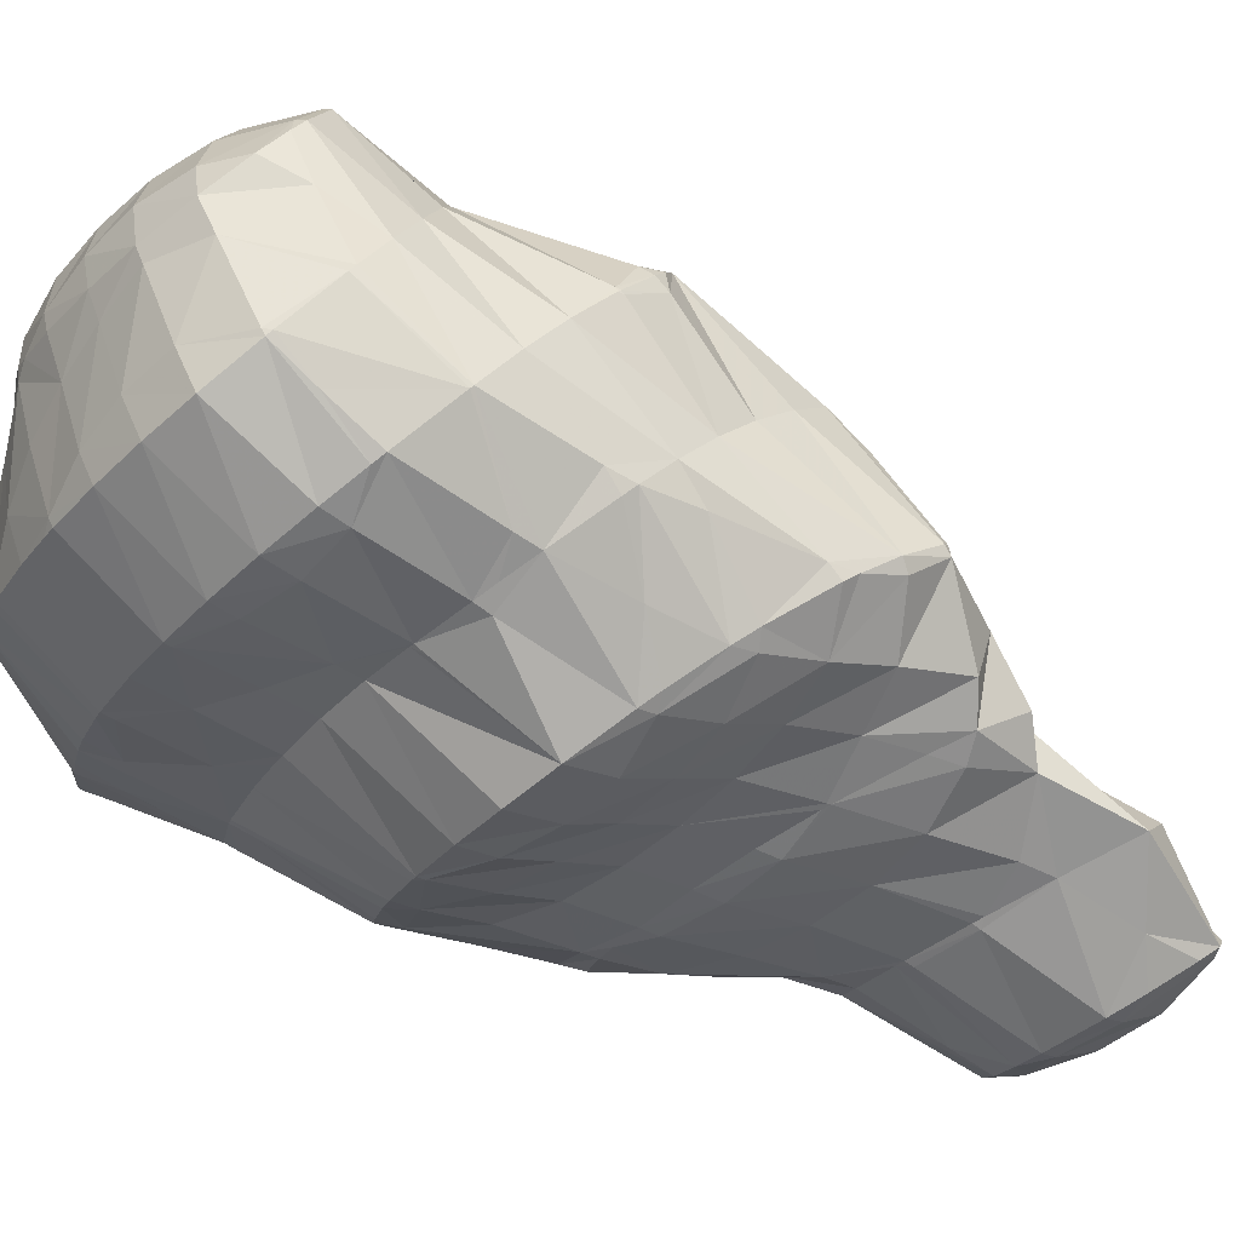
<metadata>
{"format":"obj","ext":"obj","renderer":"f3d","projection":"perspective","resolution":1024,"background":"white","views":[{"elev":-6.2,"azim":-103.7,"up":"+Z"}]}
</metadata>
<code>
v 258.8 284.7 77.04
v 259.1 285.1 76.73
v 258.7 284.8 77.07
v 258.1 284.2 77.43
v 259.9 287.6 74.47
v 259.8 287.7 74.32
v 259.8 287.7 74.48
v 258.6 287.2 75.96
v 259.7 286 75.94
v 257.4 286.2 77.05
v 257.3 283.7 77.84
v 256.2 285.1 77.89
v 254.8 283.6 78.44
v 255.3 282.9 78.37
v 254 282.6 78.53
v 259.1 289 73.08
v 258.4 288.8 74.18
v 257.3 288.2 75.5
v 256.1 287.2 76.55
v 254.8 286.1 77.43
v 253.5 284.7 78.09
v 252.4 282.7 78.38
v 252.1 283 78.33
v 252 282.8 78.3
v 257.6 289.7 72.42
v 257 289.6 73.41
v 255.9 288.9 74.73
v 254.7 288 75.8
v 253.5 286.9 76.71
v 252.1 285.6 77.41
v 250.7 283.8 77.67
v 250.6 283.6 77.64
v 255.9 289.8 72.43
v 255.2 289.7 72.57
v 254.4 289.3 73.56
v 253.3 288.4 74.72
v 252 287.4 75.72
v 250.7 286.1 76.43
v 250.2 284 77.29
v 249.7 284.9 76.58
v 254 289.2 73
v 252.4 288.4 73.74
v 250.8 287.5 74.5
v 249.8 286.2 75.53
v 264.6 282.9 72.74
v 265.2 283.9 71.6
v 264.3 283.5 72.95
v 263.3 282.8 74.14
v 263.6 282 73.84
v 262.1 281.9 75.08
v 262.4 281.1 74.82
v 260.9 280.5 75.59
v 265.4 285.5 69.97
v 265.3 285.9 69.53
v 265.1 286 70.06
v 264.2 285.8 71.74
v 265.2 284 71.49
v 263.3 285.3 73.12
v 262.2 284.6 74.37
v 261.1 283.8 75.49
v 260.8 280.4 75.62
v 259.9 282.7 76.32
v 258.5 280.9 76.54
v 258.8 280 76.17
v 257.9 279.9 76.3
v 264.7 287.4 68.15
v 264 287.4 69.99
v 263 287.1 71.52
v 262.1 286.7 72.93
v 261 286.2 74.38
v 259.9 285.6 75.86
v 257.4 283.5 77.73
v 256.2 279.7 76.45
v 255.9 281 77.16
v 255.3 279.7 76.48
v 264.6 287.6 67.96
v 263.7 288.5 67.21
v 263.6 288.6 67.71
v 262.7 288.6 69.57
v 261.7 288.2 71.1
v 260.8 287.9 72.67
v 253 279.7 76.36
v 262.4 289.4 66.55
v 262.2 289.5 67.06
v 261.4 289.5 68.94
v 260.4 289.2 70.54
v 259.4 289 72.32
v 252.9 279.7 76.34
v 251.3 280.2 75.92
v 261.1 290 66.22
v 260.8 290.1 66.17
v 260 290.1 68.07
v 259 289.9 69.74
v 258 289.7 71.55
v 249.8 281 75.28
v 258.7 290.4 66.2
v 258.5 290.4 66.81
v 257.6 290.3 68.6
v 256.6 290 70.27
v 255.5 289.8 72.05
v 249.2 283.6 75.79
v 248.6 281.9 74.49
v 258 290.4 66.29
v 256.2 290.3 66.66
v 256 290.3 67.03
v 255 290 68.72
v 254 289.6 70.26
v 252.9 289 71.61
v 251.7 288.2 72.86
v 250.5 287.3 74.02
v 249.2 285.8 74.5
v 247.8 282.8 73.66
v 247.6 283 73.48
v 255.8 290.2 66.76
v 253.9 289.7 67.41
v 252.6 289.3 67.9
v 252.3 289.2 68.34
v 251.2 288.6 69.73
v 250.1 287.8 70.9
v 248.8 286.8 71.84
v 247.5 285 72.06
v 247.3 284.8 72
v 252.1 289.1 68.07
v 250.6 288.4 68.85
v 249.2 287.4 69.69
v 248 286.4 70.62
v 247.3 284.9 71.85
v 266.7 282.6 66.52
v 266.8 282.7 66.39
v 266.7 282.8 66.58
v 265.8 282.3 67.99
v 265.8 281.9 67.7
v 265.1 281.6 68.33
v 263.8 280.9 70.22
v 263.5 280.5 70.11
v 262.7 279.6 71.03
v 261.6 278.5 72.05
v 260.8 280 75.2
v 260.2 277.5 72.89
v 259.8 277.4 73.04
v 267.1 283.9 65.05
v 266.9 284.7 64.37
v 266.6 285 65.31
v 265.8 285.3 67.54
v 264.6 281.4 68.77
v 263.6 280.6 69.89
v 258.4 276.6 73.57
v 256.6 277.6 75.38
v 256.4 275.5 74.18
v 254.5 274.6 74.62
v 266 286 63.31
v 265.5 286.6 65.31
v 264.8 287.3 67.97
v 253.9 277.4 75.73
v 254.3 274.5 74.66
v 252 274.4 74.76
v 264.7 287 62.74
v 264.2 287.6 64.79
v 253 279.6 76.33
v 251 274.8 74.57
v 250.7 275.6 74.6
v 250.5 275.2 74.37
v 262.9 287.6 62.67
v 262.8 287.9 63.51
v 249.4 276.4 73.8
v 249.4 276.3 73.73
v 262.3 287.7 62.75
v 260.8 289.8 65.78
v 260.8 287.9 62.95
v 249.3 276.4 73.67
v 248.6 277.7 72.85
v 259.8 288 63.13
v 258.4 288 63.37
v 247.7 279 71.91
v 257.4 288 63.57
v 255.7 287.8 63.97
v 247 280.3 70.89
v 247 280.4 70.81
v 255.3 287.7 64.09
v 253.5 287.2 64.76
v 252 286.8 65.3
v 247 282.2 69.32
v 247.2 283.7 70.7
v 247.2 282.6 69.04
v 251.7 286.6 65.44
v 250.2 285.8 66.25
v 248.9 284.8 67.17
v 247.8 283.6 68.16
v 266.6 279 63.97
v 266.6 280.3 62.89
v 265.7 277.9 65.19
v 264.6 281.1 68.6
v 264.4 277.3 66.2
v 263.6 280.4 69.76
v 263.1 276.5 67.19
v 261.8 275.6 68.16
v 260.4 274.5 69.08
v 258.9 273.1 69.91
v 258 274.8 72.46
v 257.1 271.7 70.67
v 255.5 271.6 71.94
v 255.2 270.4 71.33
v 254.6 270.2 71.49
v 266 281.4 62.09
v 265.8 281.7 61.92
v 254 273.6 74
v 252.9 270.2 71.72
v 252.4 270.4 71.71
v 264.6 282.8 61.55
v 265 282.3 61.64
v 264.5 282.7 61.46
v 251.3 271.6 71.4
v 263.6 284.8 61.89
v 262.9 283.4 61.29
v 250.4 274.9 73.95
v 250.3 272.8 70.93
v 262.6 286.9 62.4
v 261.1 284 61.23
v 249.2 274 70.33
v 249.4 276.3 73.63
v 260.1 286.7 62.47
v 260.9 284 61.25
v 258.8 284.2 61.63
v 248.3 275.3 69.61
v 257.8 286.9 63.08
v 258.5 284.2 61.7
v 256.4 284.9 62.91
v 256.7 283.8 62.4
v 255.5 283.5 62.89
v 247.7 276.3 68.9
v 247.6 277.2 69.29
v 247.6 276.7 68.61
v 255.4 287.4 63.93
v 254.9 283.4 63.1
v 254.1 285.7 64.1
v 252.9 284.2 64.52
v 253.3 282.7 63.88
v 251.5 282.7 65
v 251.8 281.9 64.66
v 250.2 281.1 65.32
v 247.8 278.5 67.32
v 247.7 279.2 67.71
v 248.3 279.4 66.64
v 251.8 286.4 65.34
v 250.5 285 65.89
v 250.1 281.1 65.38
v 249.2 283.8 66.66
v 248 282.8 67.73
v 248.7 280 66.23
v 263.6 273.3 63.37
v 263.9 273.8 63
v 263.9 274.5 64.2
v 262.6 273.5 65.29
v 262.3 272 64.38
v 260.8 271.4 65.47
v 260.7 271 65.24
v 260.4 270.9 65.33
v 265.4 278.2 62.18
v 264.3 276.2 61.31
v 264.4 275 62.08
v 258.8 270.2 65.94
v 256.8 269.3 66.6
v 255.7 268.9 66.91
v 255.6 269.6 68.43
v 254.7 269.8 70.63
v 265.7 281.5 61.84
v 263.9 278 60.33
v 263.7 277.8 60.24
v 254.7 268.6 67.19
v 252.7 267.7 67.79
v 252.1 269.4 70.63
v 251.8 267.5 68.01
v 263.5 278.2 60.02
v 262.7 279 59.52
v 250.3 268 68.11
v 250.1 268.2 68.09
v 261.6 280.4 59.46
v 262 279.5 59.32
v 261.3 279.9 59.15
v 249.2 269.5 67.66
v 260.9 283.7 61.03
v 259.4 280.4 59.16
v 248.8 270.7 67.15
v 248.7 271.5 67.39
v 248.6 271.2 66.93
v 258.5 283.6 61.32
v 258.6 280.5 59.26
v 257.1 280.5 59.48
v 248.5 273.2 65.81
v 248.3 274.5 68.42
v 256.2 280.5 59.65
v 254.4 280.3 60.09
v 248.5 273.9 65.36
v 248.2 276.1 66.23
v 248.7 275.5 64.31
v 254.1 280.3 60.17
v 252.3 279.7 60.87
v 250.7 278.9 61.64
v 250 280.7 65.11
v 249.5 277.7 62.63
v 248.7 279.5 65.92
v 248.8 276.1 63.89
v 262.8 271.5 61.54
v 261.1 269.7 61.98
v 260.4 270.6 64.8
v 262.7 272.7 58.95
v 262.2 270.3 60.25
v 262.7 272.5 58.84
v 260.8 269 61.23
v 259 268 62.02
v 257.2 266.9 62.8
v 255.3 265.8 63.54
v 254.3 265.3 63.87
v 262.5 272.7 58.72
v 261.7 273.8 58.17
v 253.2 265.2 64.11
v 251.9 265.3 64.27
v 251.8 266.4 66.2
v 262.6 278.6 59.37
v 261.2 274.1 58.07
v 260.6 275.3 58.13
v 260.2 274.6 57.94
v 251.3 267 63.72
v 250.7 267.1 64.98
v 250.1 268 67.78
v 259.8 277.5 58.59
v 258.3 274.7 58.26
v 258.2 275.2 58.41
v 257.6 274.5 58.54
v 252.7 270.3 61.96
v 252.6 270.4 61.99
v 252.8 270.5 61.83
v 251.4 269.9 63.56
v 251.7 268.1 63.15
v 250.2 269.3 65.13
v 249.3 269.4 67.2
v 258.9 279.6 59.03
v 257.4 277.7 59.1
v 256.6 274.1 59.02
v 256.1 276.2 59.66
v 254.7 275 60.49
v 255.1 273.1 59.94
v 253.4 273.9 61.44
v 253.8 271.9 60.91
v 252.1 272.9 62.52
v 250.8 272 63.74
v 249.5 271.3 65.13
v 256.5 279.7 59.44
v 255.1 278.1 59.82
v 253.8 276.8 60.55
v 252.5 275.6 61.43
v 251.2 274.6 62.45
v 249.9 273.7 63.66
v 248.8 273.2 65.22
v 254.2 280 60.1
v 252.8 278.5 60.58
v 251.4 277.2 61.33
v 250.2 276.2 62.36
v 249 275.5 63.77
v 260.7 265.1 58.76
v 261 266.7 57.75
v 260.7 268.4 60.82
v 258.9 266.4 61.11
v 259.2 263.6 59.74
v 257.1 264.4 61.41
v 257.3 262.6 60.5
v 255.3 262.3 61.65
v 255.4 261.6 61.24
v 254.2 261 61.68
v 260.7 269.3 57.85
v 259.8 267.8 57.31
v 252.9 261.9 61.42
v 261.5 273.5 58.09
v 259.8 271.1 57.8
v 258.3 267.9 57.5
v 258.1 268.9 57.8
v 256.7 267.3 58.07
v 253.7 264 60.25
v 253.6 265.1 60.64
v 254.7 265.6 59.3
v 252.4 265 62.78
v 258.9 272.9 57.88
v 257.4 271.2 58.33
v 256.4 267.2 58.2
v 255.9 269.8 59.08
v 254.5 268.6 60.06
v 254.9 265.9 59.13
v 253.1 267.7 61.28
v 251.8 267.1 62.86
v 256.7 273.5 58.8
v 255.3 272.2 59.61
v 253.9 271.2 60.65
v 261.1 261.5 56.41
v 261.2 262.6 55.74
v 260.9 263.7 57.87
v 259.4 262.8 59.28
v 260.1 259.9 57.61
v 257.7 260.8 59.47
v 258.3 258.8 58.43
v 256.3 258.5 58.8
v 260.1 263.8 55.13
v 255.5 258.8 58.72
v 254.7 259.2 58.57
v 258.5 265.3 55.96
v 258.7 263.9 55.21
v 257.6 263.8 55.48
v 254.6 259.9 58.21
v 254 261.6 58.88
v 254.6 261.3 57.38
v 256.4 266.9 58.04
v 256.6 263.4 55.84
v 254.9 265.6 58.98
v 255.1 262.2 56.75
v 260.5 261.8 55.82
v 259 260.3 56.52
v 257.5 259.2 57.58
v 259.4 262.9 55.2
v 257.9 261.4 55.86
v 256.4 260.2 56.86
v 254.9 259.3 58.27
v 256.8 262.9 55.74
v 255.4 261.7 56.65
g foo
f 1 2 3
f 4 1 3
f 5 6 7
f 5 7 8
f 5 8 9
f 9 8 2
f 2 8 3
f 3 8 10
f 4 3 11
f 11 3 12
f 12 3 10
f 11 12 13
f 11 13 14
f 15 14 13
f 16 17 7
f 16 7 6
f 18 8 17
f 8 7 17
f 19 10 18
f 10 8 18
f 20 12 19
f 12 10 19
f 21 13 20
f 13 12 20
f 15 13 22
f 22 13 23
f 23 13 21
f 24 22 23
f 25 26 17
f 25 17 16
f 27 18 26
f 18 17 26
f 28 19 27
f 19 18 27
f 29 20 28
f 20 19 28
f 30 21 29
f 21 20 29
f 31 23 30
f 23 21 30
f 24 23 31
f 24 31 32
f 25 33 26
f 34 35 33
f 33 35 26
f 26 35 27
f 36 28 35
f 28 27 35
f 37 29 36
f 29 28 36
f 38 30 37
f 30 29 37
f 39 31 40
f 40 31 38
f 38 31 30
f 39 32 31
f 34 41 35
f 42 36 35
f 42 35 41
f 43 37 36
f 43 36 42
f 44 38 37
f 44 37 43
f 44 40 38
f 45 46 47
f 45 47 48
f 45 48 49
f 49 48 50
f 49 50 51
f 52 51 50
f 53 54 55
f 53 55 56
f 53 56 57
f 57 56 46
f 46 56 47
f 47 56 58
f 59 48 58
f 48 47 58
f 60 50 59
f 50 48 59
f 52 50 61
f 61 50 62
f 62 50 60
f 61 62 63
f 61 63 64
f 65 64 63
f 66 67 55
f 66 55 54
f 68 56 67
f 56 55 67
f 69 58 68
f 58 56 68
f 70 59 69
f 59 58 69
f 71 60 70
f 60 59 70
f 2 1 71
f 1 62 71
f 62 60 71
f 1 4 62
f 4 72 62
f 72 63 62
f 65 63 73
f 73 63 74
f 74 63 72
f 75 73 74
f 76 77 78
f 76 78 66
f 66 78 67
f 67 78 79
f 80 68 79
f 68 67 79
f 81 69 80
f 69 68 80
f 6 5 81
f 5 70 81
f 70 69 81
f 71 5 9
f 71 70 5
f 71 9 2
f 72 4 11
f 74 11 14
f 74 72 11
f 14 15 74
f 74 15 75
f 75 15 82
f 83 84 78
f 83 78 77
f 85 79 84
f 79 78 84
f 86 80 85
f 80 79 85
f 87 81 86
f 81 80 86
f 81 16 6
f 81 87 16
f 22 82 15
f 22 88 82
f 89 88 22
f 89 22 24
f 83 90 84
f 91 92 90
f 90 92 84
f 84 92 85
f 93 86 92
f 86 85 92
f 94 87 93
f 87 86 93
f 87 25 16
f 87 94 25
f 32 95 24
f 95 89 24
f 96 97 92
f 96 92 91
f 98 93 97
f 93 92 97
f 99 94 98
f 94 93 98
f 33 25 100
f 25 94 100
f 94 99 100
f 100 34 33
f 101 39 40
f 101 102 39
f 39 102 32
f 32 102 95
f 96 103 97
f 104 105 103
f 103 105 97
f 97 105 98
f 106 99 105
f 99 98 105
f 107 100 106
f 100 99 106
f 41 34 108
f 34 100 108
f 100 107 108
f 108 42 41
f 108 109 42
f 109 43 42
f 109 110 43
f 110 44 43
f 110 111 44
f 101 40 44
f 101 44 111
f 101 111 112
f 112 111 113
f 112 102 101
f 104 114 105
f 115 106 105
f 115 105 114
f 116 117 115
f 115 117 106
f 106 117 107
f 118 108 117
f 108 107 117
f 119 109 118
f 109 108 118
f 120 110 119
f 110 109 119
f 121 111 120
f 111 110 120
f 113 111 121
f 113 121 122
f 116 123 117
f 124 118 117
f 124 117 123
f 125 119 118
f 125 118 124
f 126 120 119
f 126 119 125
f 127 121 120
f 127 120 126
f 127 122 121
f 128 129 130
f 128 130 131
f 128 131 132
f 133 132 131
f 134 46 45
f 134 45 135
f 135 45 136
f 136 45 49
f 51 137 49
f 137 136 49
f 138 139 52
f 52 139 51
f 51 139 137
f 140 139 138
f 141 142 143
f 141 143 129
f 129 143 130
f 130 143 144
f 54 53 144
f 53 131 144
f 131 130 144
f 133 131 145
f 131 53 145
f 53 57 145
f 46 134 57
f 134 146 57
f 146 145 57
f 146 134 135
f 138 52 61
f 140 138 147
f 138 61 147
f 61 64 147
f 148 149 65
f 65 149 64
f 64 149 147
f 150 149 148
f 151 152 143
f 151 143 142
f 153 144 152
f 144 143 152
f 144 66 54
f 144 153 66
f 148 65 73
f 148 73 75
f 148 75 154
f 148 154 150
f 150 154 155
f 156 155 154
f 157 158 152
f 157 152 151
f 77 76 158
f 76 153 158
f 153 152 158
f 153 76 66
f 159 75 82
f 159 154 75
f 156 154 160
f 160 154 161
f 161 154 159
f 162 160 161
f 163 164 158
f 163 158 157
f 158 83 77
f 158 164 83
f 159 82 88
f 88 89 159
f 89 165 159
f 165 161 159
f 162 161 165
f 162 165 166
f 163 167 164
f 168 90 83
f 168 83 164
f 168 164 169
f 169 164 167
f 168 91 90
f 170 165 171
f 165 89 171
f 89 95 171
f 170 166 165
f 169 172 168
f 168 172 91
f 172 173 91
f 173 96 91
f 102 174 95
f 174 171 95
f 173 175 103
f 173 103 96
f 103 176 104
f 103 175 176
f 113 177 112
f 113 178 177
f 177 174 102
f 177 102 112
f 176 179 114
f 176 114 104
f 114 179 115
f 179 180 115
f 115 181 116
f 115 180 181
f 182 183 184
f 182 178 183
f 183 178 122
f 122 178 113
f 181 185 123
f 181 123 116
f 123 185 124
f 185 186 124
f 124 186 125
f 186 187 125
f 125 187 126
f 187 188 126
f 183 127 184
f 184 127 188
f 188 127 126
f 183 122 127
f 189 190 129
f 189 129 128
f 132 191 128
f 191 189 128
f 192 193 133
f 133 193 132
f 132 193 191
f 193 192 194
f 193 194 195
f 135 136 194
f 194 136 195
f 195 136 196
f 137 197 136
f 197 196 136
f 139 198 137
f 198 197 137
f 199 200 140
f 140 200 139
f 139 200 198
f 200 199 201
f 200 201 202
f 203 202 201
f 204 205 142
f 204 142 141
f 129 204 141
f 129 190 204
f 192 133 145
f 194 145 146
f 194 192 145
f 194 146 135
f 199 140 147
f 201 147 149
f 201 199 147
f 201 149 150
f 201 150 206
f 201 206 203
f 203 206 207
f 208 207 206
f 209 151 210
f 210 151 205
f 205 151 142
f 211 209 210
f 206 150 155
f 155 156 206
f 206 156 208
f 208 156 212
f 213 157 151
f 213 151 209
f 211 213 209
f 211 214 213
f 160 215 156
f 215 216 156
f 216 212 156
f 215 160 162
f 217 163 157
f 217 157 213
f 214 217 213
f 214 218 217
f 219 215 220
f 219 216 215
f 215 162 166
f 215 166 220
f 217 167 163
f 169 167 217
f 169 217 218
f 169 218 221
f 221 218 222
f 223 221 222
f 220 170 219
f 170 171 219
f 171 224 219
f 220 166 170
f 221 172 169
f 173 172 221
f 173 221 223
f 173 223 225
f 225 223 226
f 226 227 225
f 226 228 227
f 229 227 228
f 230 231 232
f 230 224 231
f 231 224 174
f 174 224 171
f 225 175 173
f 175 225 176
f 176 225 233
f 233 225 227
f 229 234 227
f 234 235 227
f 235 233 227
f 234 236 235
f 234 237 236
f 237 238 236
f 237 239 238
f 240 238 239
f 241 242 243
f 177 178 242
f 177 242 241
f 177 241 231
f 231 241 232
f 231 174 177
f 233 179 176
f 235 180 179
f 235 179 233
f 180 235 181
f 181 235 244
f 244 235 236
f 245 244 238
f 244 236 238
f 240 246 238
f 246 247 238
f 247 245 238
f 246 248 247
f 246 249 248
f 182 184 248
f 182 248 249
f 182 249 242
f 242 249 243
f 242 178 182
f 244 185 181
f 245 186 185
f 245 185 244
f 247 187 186
f 247 186 245
f 248 188 187
f 248 187 247
f 248 184 188
f 250 251 252
f 250 252 253
f 250 253 254
f 254 253 255
f 254 255 256
f 257 256 255
f 258 190 189
f 258 189 259
f 259 189 260
f 260 189 191
f 252 251 193
f 251 260 193
f 260 191 193
f 253 193 195
f 253 252 193
f 255 195 196
f 255 253 195
f 257 255 261
f 255 196 261
f 196 197 261
f 198 262 197
f 262 261 197
f 263 262 264
f 264 262 200
f 200 262 198
f 264 200 202
f 264 202 265
f 265 202 203
f 266 205 204
f 190 258 204
f 204 258 266
f 266 258 267
f 259 267 258
f 259 268 267
f 263 264 269
f 270 264 265
f 270 269 264
f 203 207 271
f 203 271 272
f 203 272 265
f 265 272 270
f 271 207 208
f 266 210 205
f 273 266 267
f 266 273 274
f 266 274 210
f 211 210 274
f 273 267 268
f 272 271 275
f 271 208 275
f 275 208 276
f 276 208 212
f 277 214 278
f 278 214 274
f 274 214 211
f 279 277 278
f 216 280 212
f 280 276 212
f 281 218 214
f 281 214 277
f 279 281 277
f 279 282 281
f 283 284 285
f 283 280 284
f 284 280 219
f 219 280 216
f 281 222 218
f 223 222 281
f 223 281 282
f 223 282 286
f 286 282 287
f 288 286 287
f 289 284 290
f 289 285 284
f 284 219 224
f 284 224 290
f 286 226 223
f 288 291 286
f 286 291 226
f 226 291 228
f 228 292 229
f 228 291 292
f 293 294 295
f 230 232 294
f 230 294 293
f 230 293 290
f 290 293 289
f 290 224 230
f 292 296 234
f 292 234 229
f 234 296 237
f 296 297 237
f 237 297 239
f 297 298 239
f 299 240 300
f 240 239 300
f 239 298 300
f 300 301 299
f 300 302 301
f 241 243 301
f 241 301 302
f 241 302 294
f 294 302 295
f 294 232 241
f 299 246 240
f 301 249 246
f 301 246 299
f 301 243 249
f 303 251 250
f 303 250 254
f 303 254 304
f 304 254 256
f 304 256 305
f 305 256 257
f 306 259 260
f 260 251 303
f 260 303 307
f 260 307 306
f 306 307 308
f 309 303 304
f 309 307 303
f 310 304 305
f 310 309 304
f 305 257 310
f 257 261 310
f 261 311 310
f 262 312 261
f 312 311 261
f 313 312 262
f 313 262 263
f 314 315 306
f 306 315 259
f 259 315 268
f 314 306 308
f 269 313 263
f 269 316 313
f 317 316 318
f 318 316 270
f 270 316 269
f 318 270 272
f 319 274 273
f 315 273 268
f 273 315 319
f 319 315 320
f 320 321 319
f 322 321 320
f 323 318 324
f 323 317 318
f 275 325 272
f 272 325 318
f 318 325 324
f 325 275 276
f 319 278 274
f 278 319 279
f 279 319 326
f 326 319 321
f 322 327 321
f 327 328 321
f 328 326 321
f 329 328 327
f 330 331 332
f 330 333 331
f 330 334 333
f 334 323 333
f 323 324 333
f 324 335 333
f 336 335 325
f 335 324 325
f 325 276 280
f 325 280 336
f 337 282 279
f 337 279 326
f 338 337 328
f 337 326 328
f 329 339 328
f 339 340 328
f 340 338 328
f 339 341 340
f 339 342 341
f 342 343 341
f 342 344 343
f 344 332 343
f 332 331 343
f 331 345 343
f 346 345 333
f 345 331 333
f 347 346 335
f 346 333 335
f 285 347 283
f 283 347 336
f 336 347 335
f 336 280 283
f 337 287 282
f 287 337 288
f 288 337 348
f 348 337 338
f 349 348 340
f 348 338 340
f 350 349 341
f 349 340 341
f 351 350 343
f 350 341 343
f 352 351 345
f 351 343 345
f 353 352 346
f 352 345 346
f 354 353 347
f 353 346 347
f 347 285 289
f 347 289 354
f 348 291 288
f 291 348 292
f 292 348 355
f 355 348 349
f 356 355 350
f 355 349 350
f 357 356 351
f 356 350 351
f 358 357 352
f 357 351 352
f 359 358 353
f 358 352 353
f 295 359 293
f 293 359 354
f 354 359 353
f 354 289 293
f 355 296 292
f 356 297 296
f 356 296 355
f 357 298 297
f 357 297 356
f 358 300 298
f 358 298 357
f 359 302 300
f 359 300 358
f 359 295 302
f 360 361 362
f 360 362 363
f 360 363 364
f 364 363 365
f 364 365 366
f 366 365 367
f 366 367 368
f 369 368 367
f 370 308 307
f 370 361 371
f 361 370 307
f 361 307 362
f 309 362 307
f 363 309 310
f 363 362 309
f 365 310 311
f 365 363 310
f 367 311 312
f 367 365 311
f 312 313 367
f 367 313 369
f 369 313 372
f 373 315 314
f 308 370 314
f 314 370 373
f 373 370 374
f 371 375 370
f 375 376 370
f 376 374 370
f 377 376 375
f 378 379 380
f 378 381 379
f 381 378 372
f 381 372 316
f 313 316 372
f 381 316 317
f 373 320 315
f 320 373 322
f 322 373 382
f 382 373 374
f 383 382 376
f 382 374 376
f 377 384 376
f 384 385 376
f 385 383 376
f 384 386 385
f 384 387 386
f 387 380 386
f 380 379 386
f 379 388 386
f 389 388 381
f 388 379 381
f 381 317 323
f 381 323 389
f 382 327 322
f 327 382 329
f 329 382 390
f 390 382 383
f 391 390 385
f 390 383 385
f 392 391 386
f 391 385 386
f 332 392 330
f 330 392 388
f 388 392 386
f 389 334 330
f 389 330 388
f 389 323 334
f 390 339 329
f 391 342 339
f 391 339 390
f 392 344 342
f 392 342 391
f 392 332 344
f 393 394 395
f 393 395 396
f 393 396 397
f 397 396 398
f 397 398 399
f 400 399 398
f 395 394 360
f 360 394 361
f 361 394 401
f 396 360 364
f 396 395 360
f 398 364 366
f 398 396 364
f 400 398 402
f 398 366 402
f 366 368 402
f 403 402 368
f 403 368 369
f 404 371 405
f 405 371 401
f 401 371 361
f 406 404 405
f 407 408 409
f 407 403 408
f 408 403 372
f 372 403 369
f 404 375 371
f 377 375 404
f 377 404 406
f 377 406 410
f 410 406 411
f 411 412 410
f 411 413 412
f 378 380 412
f 378 412 413
f 378 413 408
f 408 413 409
f 408 372 378
f 410 384 377
f 412 387 384
f 412 384 410
f 412 380 387
f 414 394 393
f 414 393 397
f 414 397 415
f 415 397 399
f 415 399 416
f 416 399 400
f 417 401 394
f 417 394 414
f 418 417 415
f 417 414 415
f 419 418 416
f 418 415 416
f 402 420 400
f 400 420 416
f 416 420 419
f 420 402 403
f 417 405 401
f 405 417 406
f 406 417 421
f 421 417 418
f 422 421 419
f 421 418 419
f 409 422 407
f 407 422 420
f 420 422 419
f 420 403 407
f 421 411 406
f 422 413 411
f 422 411 421
f 422 409 413
g

</code>
